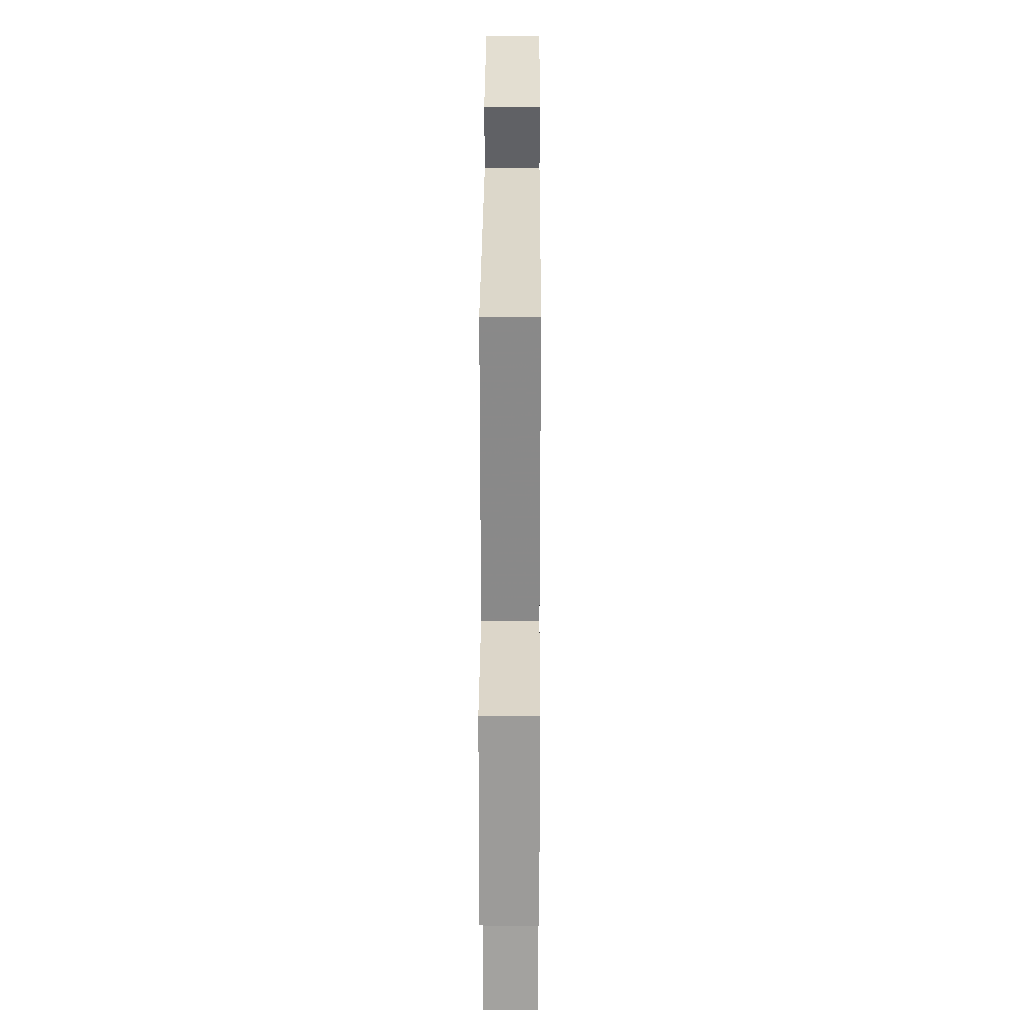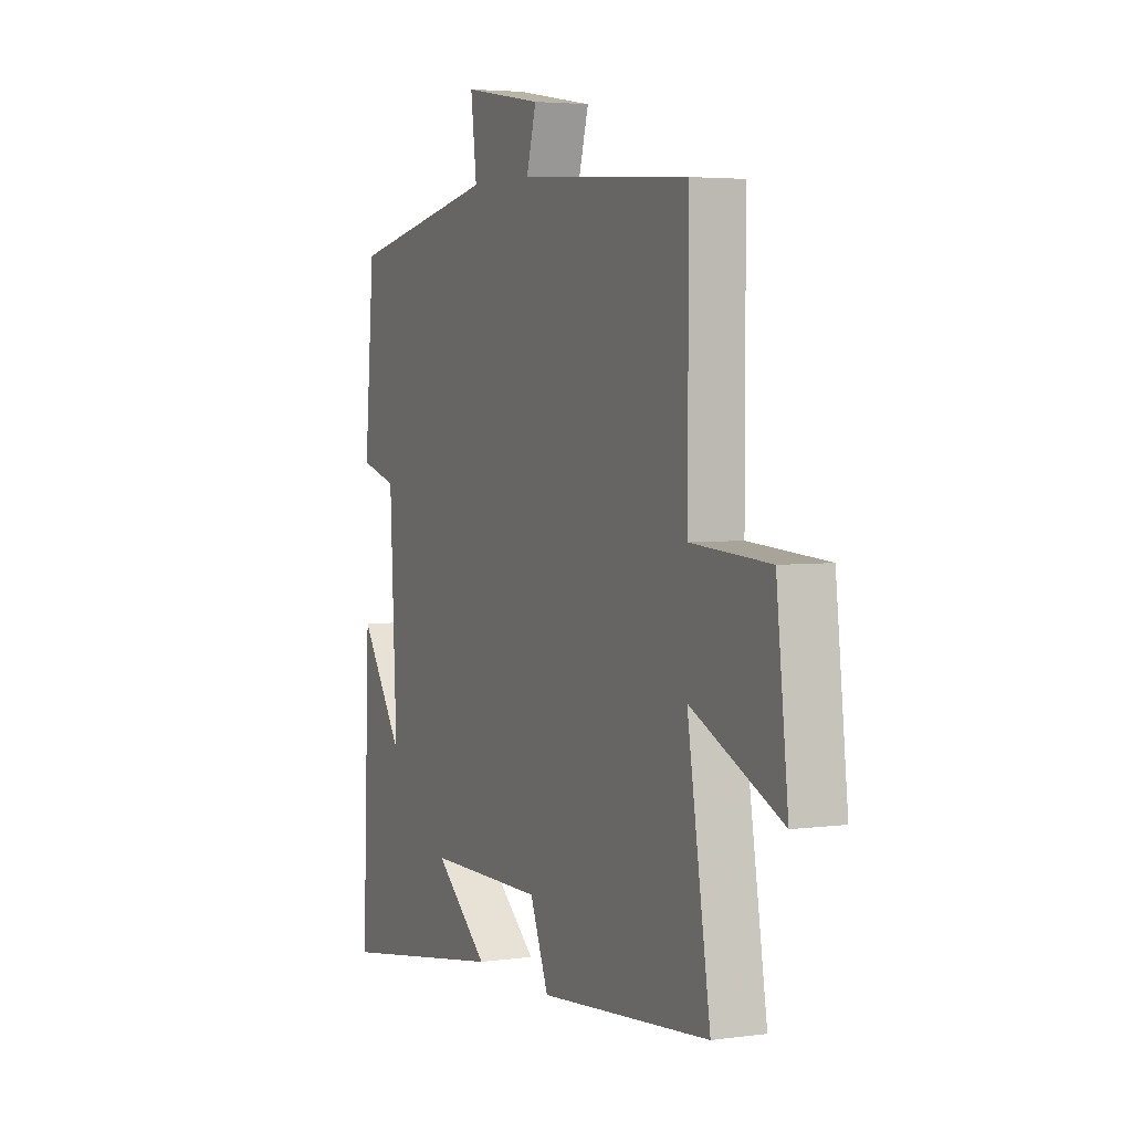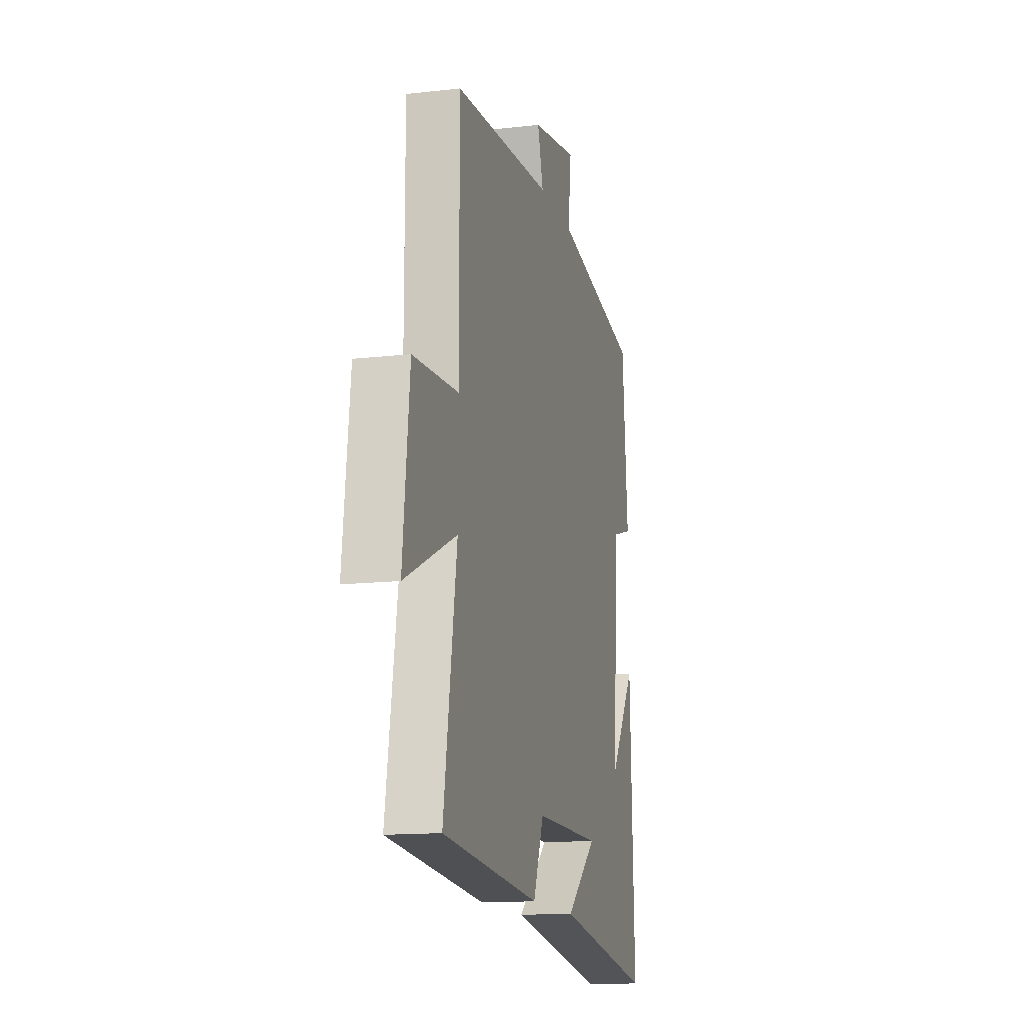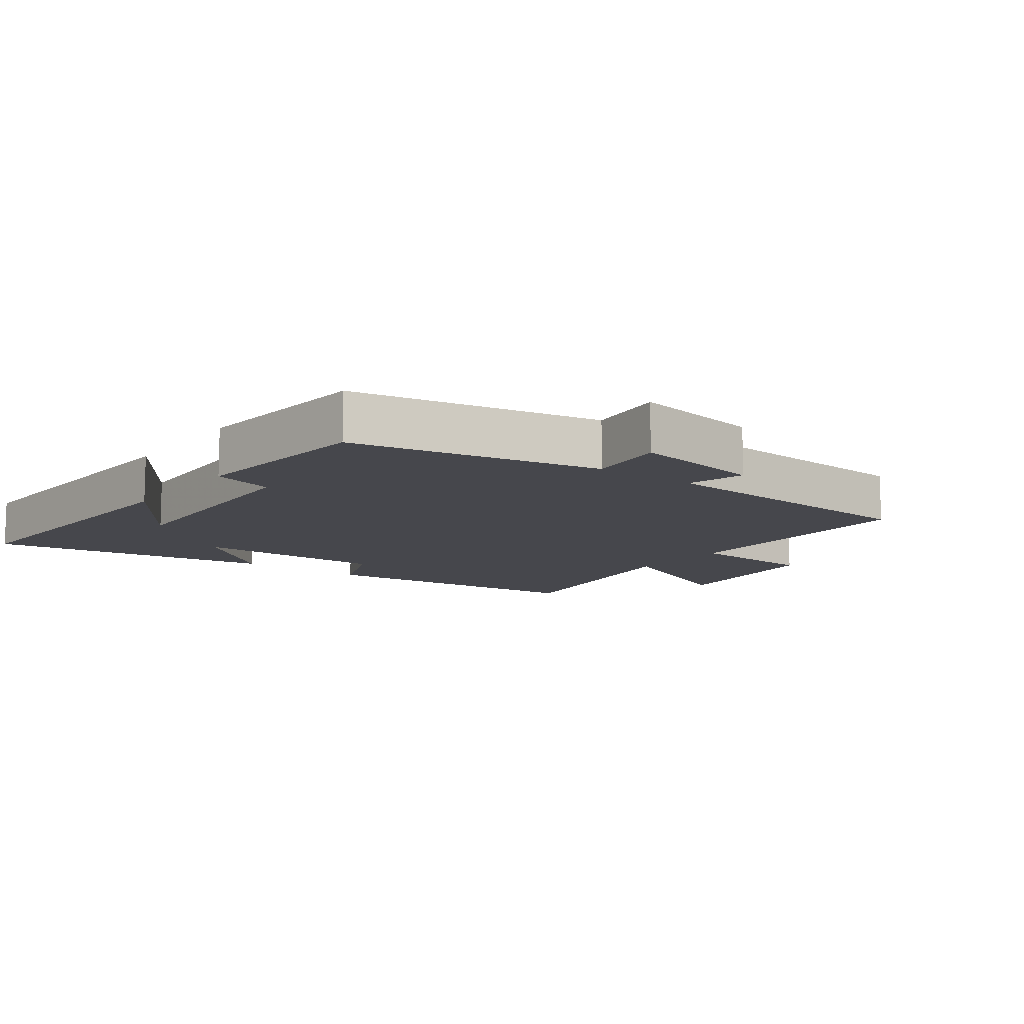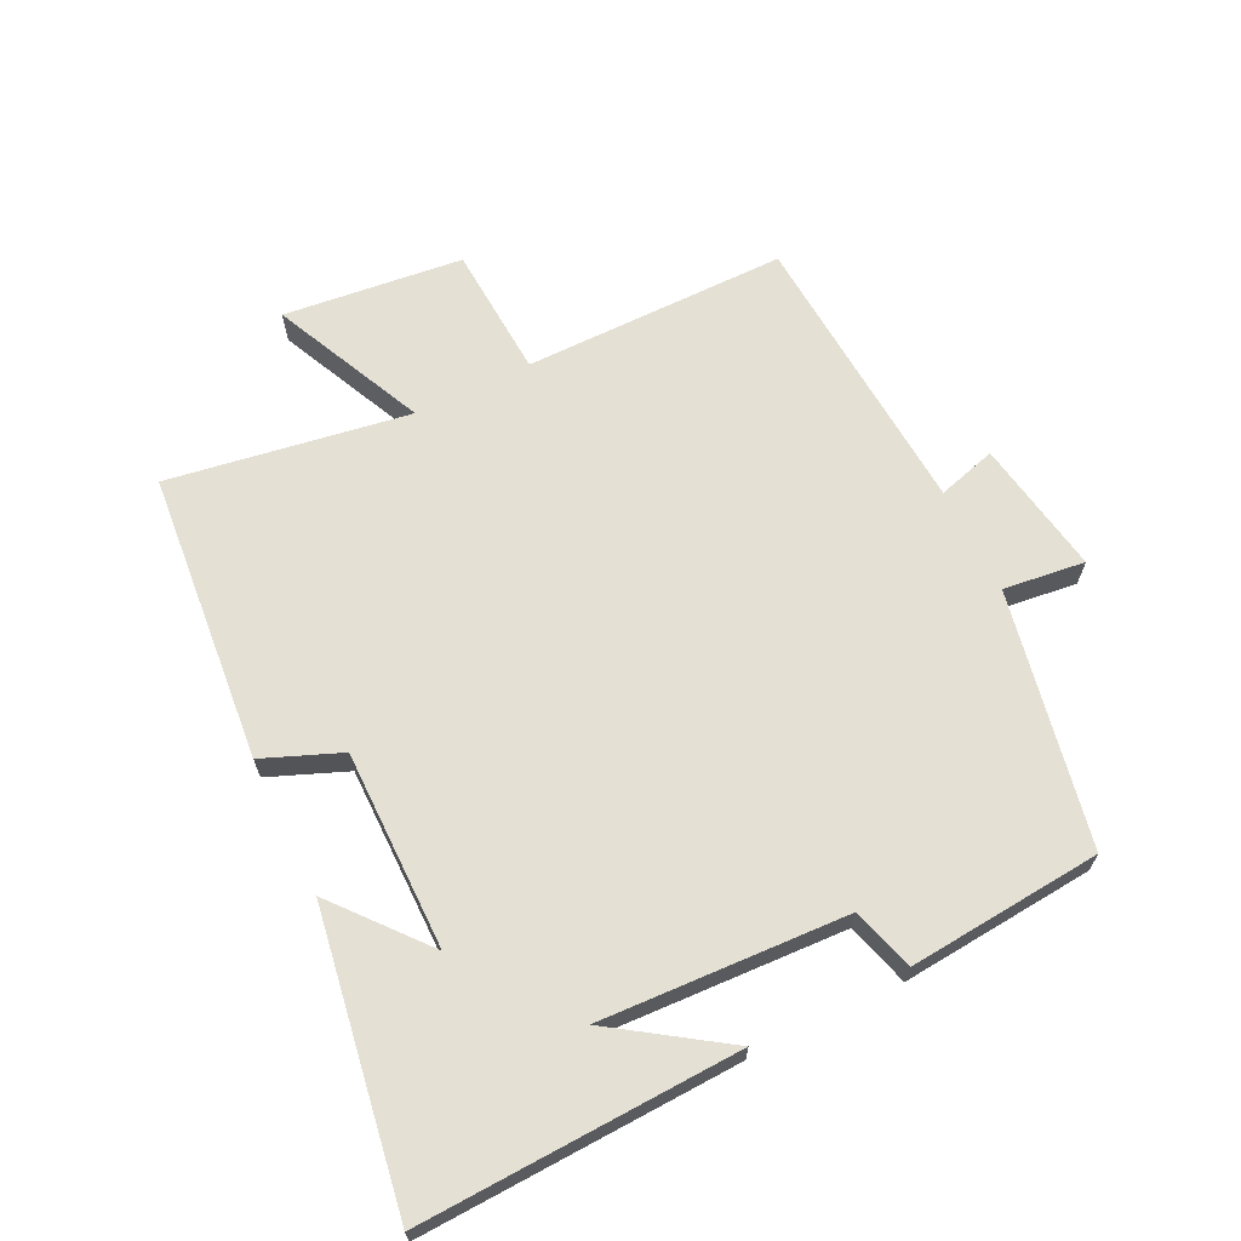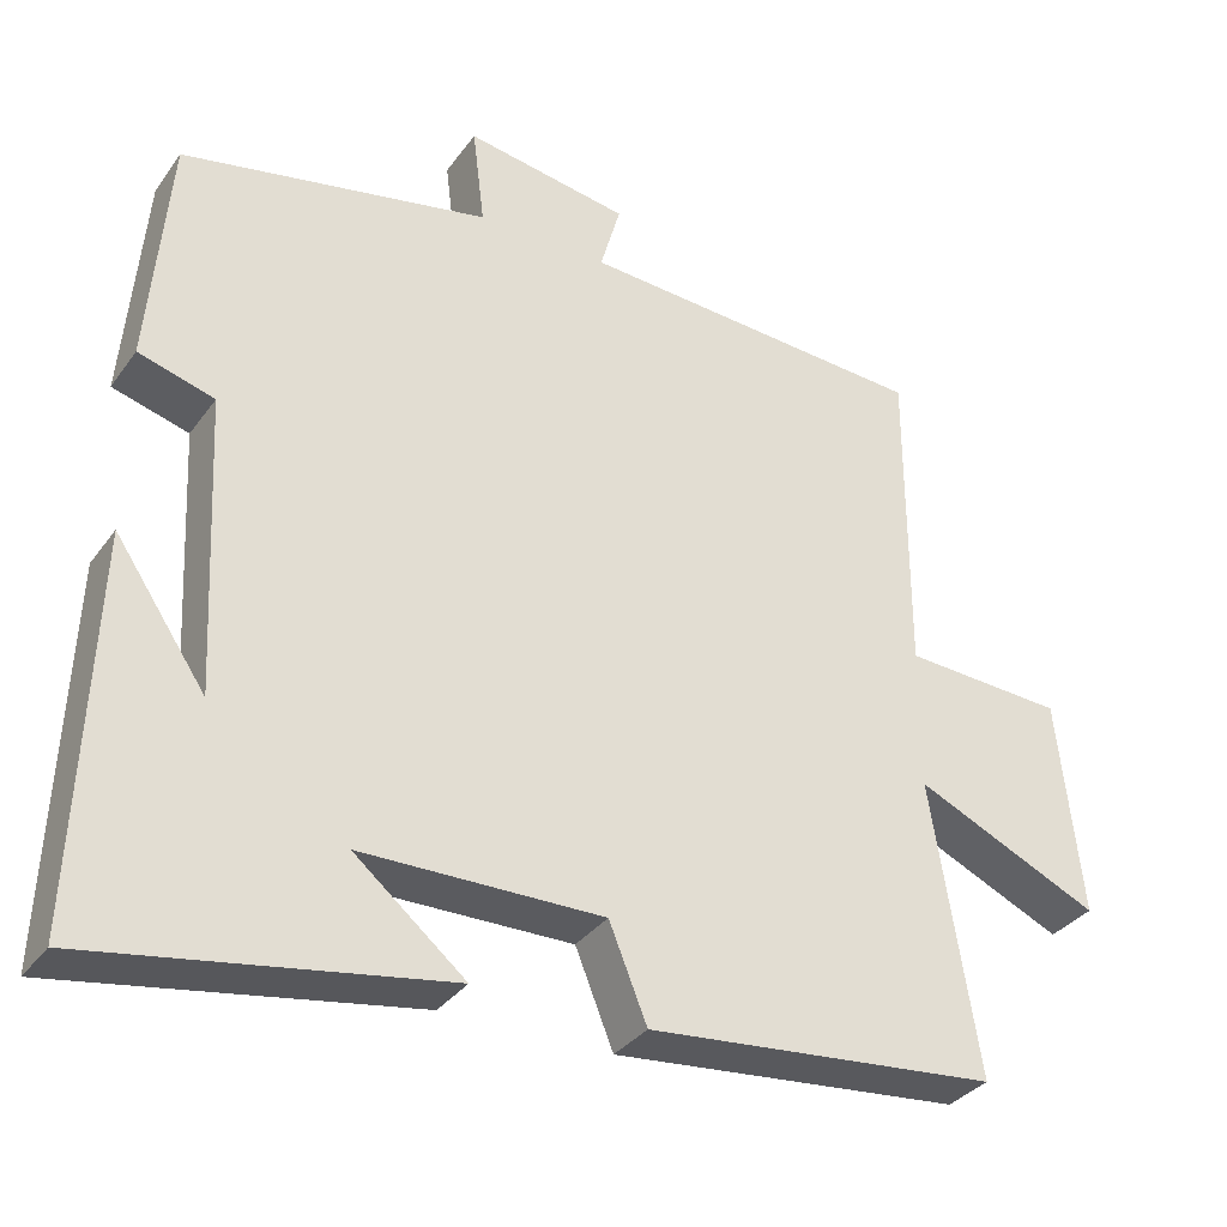
<metadata>
{"format":"obj","ext":"obj","renderer":"f3d","projection":"perspective","resolution":1024,"background":"white","views":[{"elev":26.7,"azim":90.3,"up":"+Z"},{"elev":4.0,"azim":65.5,"up":"+Z"},{"elev":-13.8,"azim":104.4,"up":"+Z"},{"elev":-10.9,"azim":-36.9,"up":"+Y"},{"elev":66.1,"azim":-116.2,"up":"+Y"},{"elev":-33.5,"azim":-30.3,"up":"+Z"}]}
</metadata>
<code>
v -0.475 0.07 0.425
v -0.095 0.07 0.5
v -0.11 0.07 0.622
v 0.092 0.07 0.588
v 0.067 0.07 0.5
v 0.5 0.07 0.471
v 0.5 0.07 0.077
v 0.698 0.07 0.065
v 0.728 0.07 -0.203
v 0.5 0.07 -0.099
v 0.558 0.07 -0.459
v 0.125 0.07 -0.5
v 0.078 0.07 -0.384
v -0.22 0.07 -0.386
v -0.083 0.07 -0.5
v -0.519 0.07 -0.572
v -0.5 0.07 -0.095
v -0.388 0.07 -0.26
v -0.406 0.07 0.108
v -0.5 0.07 0.135
v -0.475 0 0.425
v -0.095 0 0.5
v -0.11 0 0.622
v 0.092 0 0.588
v 0.067 0 0.5
v 0.5 0 0.471
v 0.5 0 0.077
v 0.698 0 0.065
v 0.728 0 -0.203
v 0.5 0 -0.099
v 0.558 0 -0.459
v 0.125 0 -0.5
v 0.078 0 -0.384
v -0.22 0 -0.386
v -0.083 0 -0.5
v -0.519 0 -0.572
v -0.5 0 -0.095
v -0.388 0 -0.26
v -0.406 0 0.108
v -0.5 0 0.135
f 19 20 1 2
f 18 19 2
f 16 17 18
f 14 15 16 18
f 13 14 18 2
f 13 2 3
f 12 13 3
f 11 12 3
f 10 11 3
f 7 8 9 10
f 7 10 3
f 5 6 7
f 5 7 3
f 3 4 5
f 22 21 40 39
f 22 39 38
f 38 37 36
f 38 36 35 34
f 22 38 34 33
f 23 22 33
f 23 33 32
f 23 32 31
f 23 31 30
f 30 29 28 27
f 23 30 27
f 27 26 25
f 23 27 25
f 25 24 23
f 1 21 22 2
f 2 22 23 3
f 3 23 24 4
f 4 24 25 5
f 5 25 26 6
f 6 26 27 7
f 7 27 28 8
f 8 28 29 9
f 9 29 30 10
f 10 30 31 11
f 11 31 32 12
f 12 32 33 13
f 13 33 34 14
f 14 34 35 15
f 15 35 36 16
f 16 36 37 17
f 17 37 38 18
f 18 38 39 19
f 19 39 40 20
f 20 40 21 1

</code>
